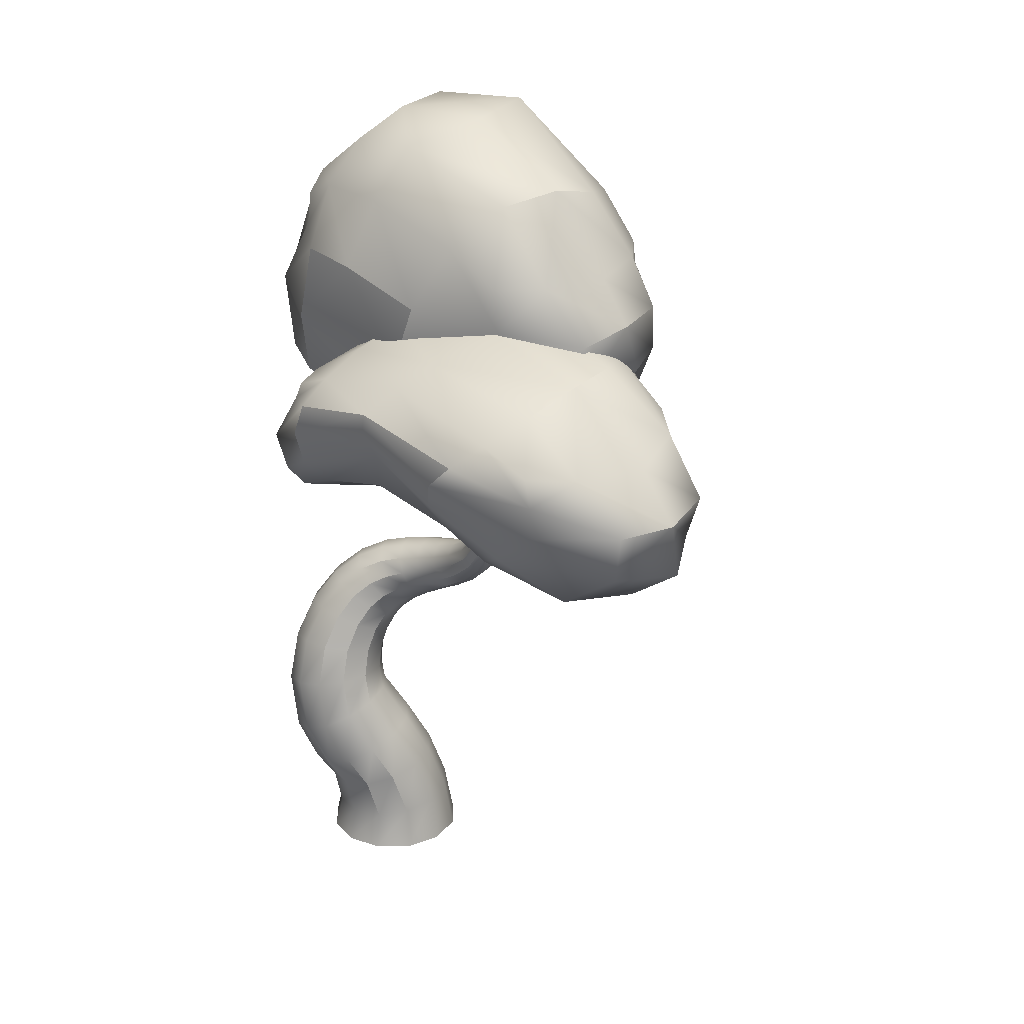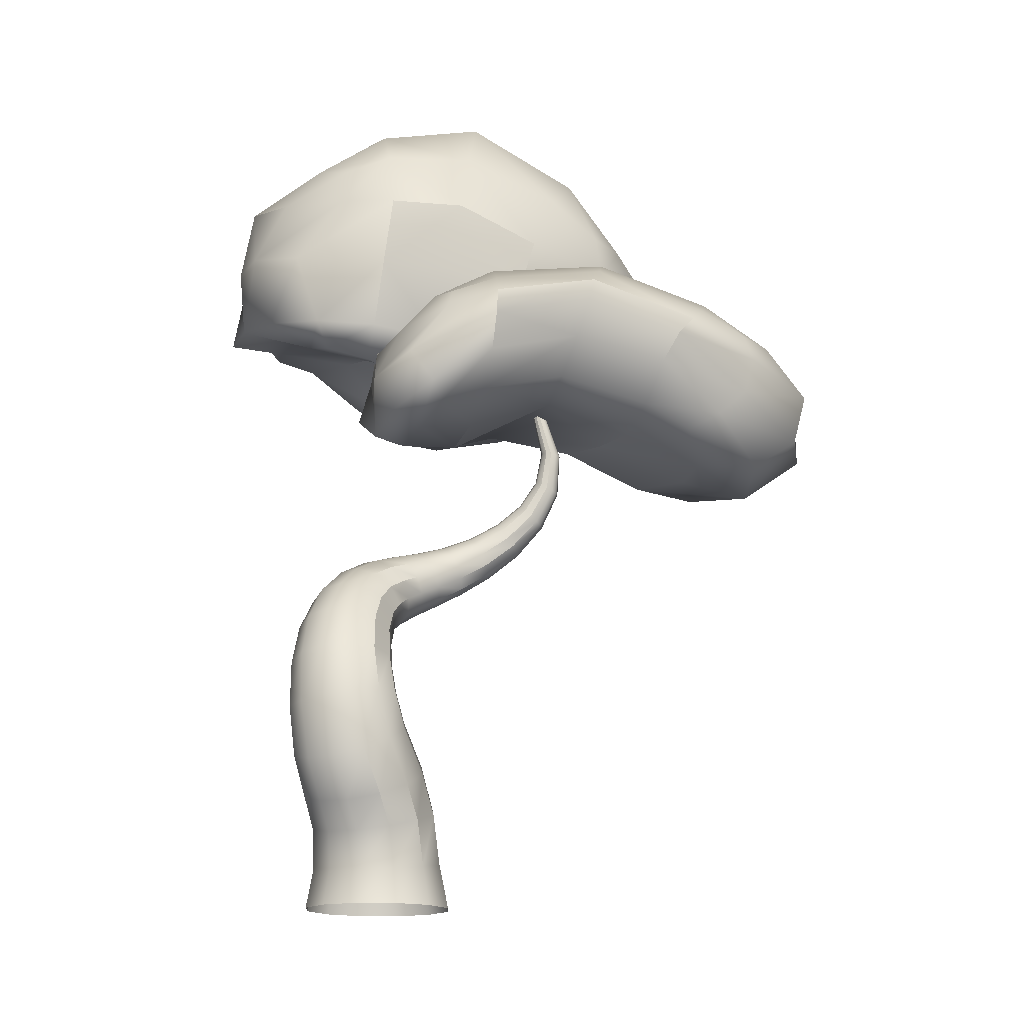
<metadata>
{"format":"obj","ext":"obj","renderer":"f3d","projection":"perspective","resolution":1024,"background":"white","views":[{"elev":24.6,"azim":-46.2,"up":"+Y"},{"elev":-16.4,"azim":-107.3,"up":"+Y"}]}
</metadata>
<code>
g default
v -2.84 10.27 6.103
v 1.768 10.67 5.634
v -2.976 12.52 7.4
v 0.9759 12.98 7.579
v -2.976 12.8 0.6724
v 0.9759 13.55 0.7128
v -2.84 10.32 0.4874
v 1.768 11.24 0.4874
v -3.159 13.58 3.948
v 1.331 14.48 3.948
v 2.379 11.5 2.789
v -2.983 11.12 3.113
v -0.5564 9.784 6.827
v -0.2914 11.22 3.186
v -0.5564 10.02 0.2488
v -1.092 13.01 0.5932
v -1.073 14.4 4.727
v -1.092 12.61 8.865
v -2.951 11.23 7.4
v -0.8175 10.42 9.604
v 1.705 11.77 6.772
v 3.032 13.2 2.87
v 1.705 12.75 0.4412
v -0.8175 10.93 -0.5215
v -2.997 11.33 -0.251
v -3.748 12.66 3.482
v -3.823 12.11 5.52
v -3.825 12.09 1.393
v -2.088 10.97 -0.8058
v 0.4911 11.76 -0.2738
v 2.764 13.09 1.352
v 2.776 13.09 4.616
v 0.4911 10.58 8.755
v -2.013 10.5 8.993
v -3.789 13.1 3.58
v -3.096 10.7 0.2226
v -1.049 11.89 -0.5156
v 1.941 11.7 0.2226
v 2.756 12.4 2.826
v 1.292 12.4 7.48
v -0.6885 9.496 8.317
v -3.033 11.98 7.585
v -0.9153 11.5 9.528
v -1.177 13.88 7.042
v -1.185 14.08 1.931
v -0.6885 10.13 -0.4298
v -0.441 10.13 1.432
v -0.4537 10.49 4.847
v 0.1681 12.88 8.499
v 0.3248 14.66 4.387
v 0.1681 13.29 0.4819
v 0.9023 10.6 0.2226
v -2.083 10.76 3.094
v 0.9023 9.993 6.28
v -3.29 11.97 3.372
v 1.393 11.08 2.86
v 2.367 14.03 3.279
v -2.456 14.02 4.221
v -2.911 10.73 5.069
v 2.148 11.39 4.382
v 1.157 14.05 1.751
v -3.088 13.18 1.613
v 2.152 11.43 1.391
v -2.905 10.69 1.389
v 1.269 13.31 0.537
v -3.036 12.45 0.5532
v 1.171 13.73 6.266
v -3.083 12.97 6.368
v 1.941 11 6.165
v -3.096 10.61 6.72
v -2.078 9.968 0.2226
v -2.339 12.88 0.4268
v -2.339 12.54 8.235
v -2.078 9.711 6.6
v -3.588 11.52 5.23
v -3.587 11.35 1.37
v -2.307 10.19 -0.4505
v 0.875 10.96 -0.4505
v 2.787 12.24 1.372
v 2.791 12.29 4.355
v 0.875 9.798 7.595
v -2.307 9.746 7.869
v -2.149 11.54 9.224
v -2.235 13.47 6.783
v -2.24 13.68 1.783
v -2.158 12.09 -0.2508
v -1.815 10.23 1.42
v -1.826 10.34 4.984
v -3.637 12.54 5.92
v 0.9734 10.73 4.597
v 2.169 13.55 5.313
v -0.00174 13.98 6.927
v -3.641 12.67 1.473
v 2.155 13.7 1.47
v 0.9842 10.51 1.404
v 0.1565 12.44 -0.2359
v -0.01257 14.15 1.947
v 0.1787 11.72 9.33
v -0.7722 11.73 3.344
v 4.463 11.79 2.746
v -0.9855 15.35 4.641
v 3.344 15.49 4.686
v -0.819 16.27 -1.28
v 3.582 16.8 -1.411
v -0.7717 12.04 -1.58
v 4.501 13.59 -1.653
v -1.363 16.71 1.458
v 3.56 17.62 1.466
v 5.216 12.88 0.3852
v -0.9098 11.4 0.668
v 1.666 11.96 4.189
v 1.937 12.41 1.438
v 1.669 13.15 -1.747
v 1.299 16.72 -1.669
v 0.7594 18.31 2.559
v 1.037 15.4 5.854
v -0.9042 13.27 4.633
v 1.322 13.5 6.612
v 4.249 13.72 3.909
v 5.825 14.53 0.206
v 4.469 14.82 -1.895
v 1.642 14.52 -3.15
v -0.8077 14.07 -2.318
v -1.837 13.79 0.9387
v -1.883 13.41 2.485
v -1.832 13.78 -0.5924
v 0.218 14.34 -3.073
v 3.145 14.5 -2.817
v 5.59 14.8 -0.968
v 5.557 13.99 1.501
v 2.807 13.39 5.777
v 0.07766 13.25 6.261
v -1.943 15.3 1.142
v -0.9897 12.57 -1.854
v 1.398 15.95 -2.921
v 4.718 14.08 -1.998
v 5.582 13.78 0.3664
v 3.722 14.82 4.445
v 1.484 12.41 5.615
v -1.011 14.45 4.766
v 1.222 14.41 6.366
v 0.8803 17.09 4.643
v 0.8774 18.11 -0.02073
v 1.685 13.14 -3.012
v 1.674 12.97 0.3669
v 1.897 11.16 2.218
v 2.426 15.48 5.447
v 2.344 18.41 2.178
v 2.725 16.88 -1.789
v 3.438 13.39 -1.795
v 0.0231 11.41 0.9814
v 3.409 11.7 3.642
v -1.273 12.35 0.8062
v 4.007 12.48 0.7606
v 4.909 16.32 0.6779
v -0.6996 17.83 1.804
v -0.8397 11.53 2.19
v 4.935 12 1.457
v 3.519 17.64 -0.3002
v -1.095 16.66 -0.3243
v 4.95 13.55 -0.7218
v -0.8621 11.85 -0.6729
v 3.938 16.13 -1.547
v -0.8727 15.55 -1.343
v 3.515 16.41 3.665
v -1.203 16.04 3.553
v 4.615 12.48 3.348
v -1.046 12.22 4.002
v 0.01959 12.3 -1.79
v -0.07597 16.58 -1.676
v -0.2801 15.37 5.45
v 0.04588 11.66 4.045
v -1.602 12.34 2.302
v -1.556 12.41 -0.7044
v -0.1096 12.73 -2.727
v 3.505 13.47 -2.963
v 5.651 14.27 -0.7516
v 5.641 12.9 1.395
v 3.319 12.21 4.95
v -0.2091 12.11 5.37
v -0.05477 14.26 6.327
v -0.3025 16.9 4.244
v -0.2146 17.58 -0.22
v 0.1603 15.72 -2.406
v 0.2153 12.18 -0.1617
v 0.3642 11.15 2.211
v -1.733 14.71 2.897
v 3.539 11.4 1.894
v 4.763 15.36 2.271
v 2.204 16.77 4.487
v -1.669 15.34 -0.3593
v 4.811 16.09 -0.7565
v 3.461 13.31 -0.1731
v 2.778 15.91 -2.632
v 2.156 18.21 -0.1395
v 2.441 14.49 6.064
v 1.378 0 -0.7718
v 0.8206 0 -1.329
v 0.05917 0 -1.533
v -0.7023 0 -1.329
v -1.26 0 -0.7718
v -1.464 0 -0.01035
v -1.26 0 0.7511
v -0.7023 0 1.308
v 0.05917 0 1.512
v 0.8206 0 1.308
v 1.378 0 0.7511
v 1.582 0 -0.01035
v 1.221 0.9995 -0.7421
v 0.7231 0.8972 -1.226
v 0.04905 0.795 -1.392
v -0.6206 0.7203 -1.196
v -1.106 0.6931 -0.6904
v -1.278 0.7206 -0.01058
v -1.09 0.7956 0.6613
v -0.5921 0.8979 1.145
v 0.08204 1 1.311
v 0.7517 1.075 1.115
v 1.238 1.102 0.6097
v 1.409 1.074 -0.0702
v 0.5575 2.743 -1.165
v 0.2186 3.484 -1.488
v 0.1834 4.146 -1.558
v 0.2881 4.8 -1.517
v 0.4878 5.424 -1.365
v 0.7245 5.972 -1.097
v 0.9473 6.416 -0.7078
v 1.124 6.762 -0.2068
v 1.226 7.037 0.3818
v 1.234 7.286 1.025
v 1.136 7.559 1.694
v 0.9314 7.904 2.365
v 0.6573 8.335 2.976
v 0.368 8.863 3.462
v 0.1122 9.498 3.761
v -0.06328 10.25 3.804
v -0.1118 11.13 3.521
v 0.1349 2.46 -1.593
v -0.1784 3.214 -1.892
v -0.2155 4.068 -1.986
v -0.06766 4.881 -1.933
v 0.1943 5.618 -1.742
v 0.4969 6.244 -1.419
v 0.7835 6.742 -0.9571
v 1.007 7.107 -0.3816
v 1.133 7.37 0.2575
v 1.151 7.588 0.919
v 1.062 7.821 1.584
v 0.8704 8.119 2.242
v 0.6124 8.503 2.843
v 0.3406 8.98 3.326
v 0.1013 9.559 3.63
v -0.0637 10.26 3.697
v -0.1105 11.11 3.453
v -0.242 11.13 3.484
v -0.4643 2.206 -1.727
v -0.7495 2.992 -2.027
v -0.7785 4.036 -2.16
v -0.5778 5 -2.11
v -0.2479 5.833 -1.899
v 0.1198 6.512 -1.543
v 0.4628 7.033 -1.044
v 0.7279 7.395 -0.4373
v 0.881 7.633 0.2103
v 0.9208 7.817 0.8576
v 0.8568 8.01 1.496
v 0.6955 8.268 2.129
v 0.4703 8.613 2.718
v 0.2309 9.052 3.2
v 0.0221 9.593 3.514
v -0.1172 10.26 3.604
v -0.1445 11.1 3.394
v -1.08 2.049 -1.532
v -1.342 2.876 -1.855
v -1.355 4.059 -2.034
v -1.106 5.125 -2.002
v -0.7202 6.012 -1.793
v -0.3057 6.704 -1.436
v 0.07122 7.212 -0.9443
v 0.3614 7.547 -0.359
v 0.5372 7.756 0.2528
v 0.6042 7.91 0.8569
v 0.5745 8.078 1.455
v 0.4534 8.311 2.058
v 0.2691 8.636 2.635
v 0.06844 9.061 3.12
v -0.1041 9.591 3.444
v -0.2094 10.25 3.55
v -0.2046 11.09 3.359
v -1.546 2.03 -1.059
v -1.796 2.897 -1.423
v -1.79 4.131 -1.642
v -1.51 5.222 -1.638
v -1.096 6.106 -1.452
v -0.6656 6.769 -1.127
v -0.2864 7.23 -0.6856
v 0.005795 7.524 -0.1675
v 0.194 7.705 0.3736
v 0.2862 7.845 0.9173
v 0.2911 8.004 1.471
v 0.209 8.235 2.047
v 0.06268 8.566 2.617
v -0.1034 9.004 3.105
v -0.2434 9.553 3.438
v -0.3157 10.23 3.549
v -0.2747 11.09 3.358
v -1.739 2.155 -0.4352
v -1.991 3.051 -0.8464
v -1.967 4.232 -1.088
v -1.682 5.266 -1.114
v -1.275 6.091 -0.9684
v -0.8634 6.689 -0.6985
v -0.5141 7.083 -0.337
v -0.2437 7.331 0.08563
v -0.05672 7.494 0.5403
v 0.05209 7.637 1.022
v 0.08261 7.81 1.54
v 0.02792 8.062 2.099
v -0.09362 8.422 2.667
v -0.2385 8.896 3.161
v -0.3587 9.49 3.498
v -0.4076 10.22 3.601
v -0.3361 11.1 3.39
v -1.607 2.39 0.172
v -1.875 3.295 -0.2803
v -1.839 4.335 -0.5212
v -1.576 5.244 -0.5712
v -1.209 5.97 -0.4711
v -0.8463 6.486 -0.2651
v -0.551 6.81 0.008293
v -0.3202 7.02 0.3327
v -0.1477 7.181 0.7084
v -0.03545 7.343 1.144
v 0.004768 7.547 1.644
v -0.04143 7.838 2.201
v -0.158 8.242 2.773
v -0.3007 8.767 3.272
v -0.4189 9.419 3.608
v -0.4603 10.2 3.694
v -0.3723 11.12 3.447
v -1.184 2.673 0.6002
v -1.478 3.564 0.1241
v -1.441 4.413 -0.09317
v -1.221 5.163 -0.1554
v -0.9152 5.776 -0.09358
v -0.6186 6.214 0.05697
v -0.3872 6.484 0.2576
v -0.2032 6.674 0.5076
v -0.05469 6.848 0.8326
v 0.04703 7.041 1.25
v 0.07849 7.286 1.754
v 0.01952 7.622 2.325
v -0.1131 8.074 2.907
v -0.2733 8.65 3.409
v -0.408 9.357 3.738
v -0.4599 10.19 3.801
v -0.3736 11.14 3.514
v -0.5847 2.927 0.7346
v -0.9069 3.787 0.2583
v -0.8775 4.445 0.08135
v -0.7103 5.044 0.0222
v -0.4731 5.561 0.06306
v -0.2415 5.947 0.1813
v -0.06649 6.193 0.3442
v 0.07591 6.387 0.5633
v 0.1975 6.585 0.8798
v 0.2775 6.812 1.311
v 0.284 7.097 1.842
v 0.1945 7.473 2.437
v 0.02901 7.964 3.031
v -0.1636 8.578 3.535
v -0.3288 9.323 3.854
v -0.4064 10.19 3.894
v -0.3396 11.15 3.574
v 0.03067 3.084 0.5391
v -0.3147 3.903 0.08641
v -0.3012 4.422 -0.04445
v -0.1824 4.919 -0.0859
v -0.000763 5.382 -0.04318
v 0.184 5.755 0.07457
v 0.3251 6.014 0.2448
v 0.4424 6.234 0.4849
v 0.5413 6.462 0.8374
v 0.594 6.718 1.312
v 0.5663 7.029 1.883
v 0.4366 7.431 2.509
v 0.2302 7.941 3.114
v -0.001102 8.569 3.615
v -0.2026 9.325 3.925
v -0.3142 10.2 3.948
v -0.2795 11.16 3.609
v 0.4973 3.103 0.06624
v 0.1399 3.881 -0.3455
v 0.1339 4.35 -0.4368
v 0.2218 4.822 -0.4507
v 0.3752 5.288 -0.3838
v 0.5439 5.69 -0.2346
v 0.6827 5.996 -0.01385
v 0.798 6.258 0.2935
v 0.8845 6.513 0.7165
v 0.912 6.784 1.252
v 0.8496 7.102 1.867
v 0.6809 7.506 2.52
v 0.4366 8.011 3.133
v 0.1707 8.626 3.629
v -0.06328 9.363 3.931
v -0.2079 10.22 3.949
v -0.2094 11.16 3.61
v 0.6901 2.978 -0.5574
v 0.3351 3.728 -0.9218
v 0.3113 4.249 -0.9907
v 0.394 4.778 -0.9746
v 0.554 5.303 -0.8676
v 0.7417 5.77 -0.6633
v 0.9104 6.143 -0.3625
v 1.047 6.451 0.04031
v 1.135 6.724 0.5498
v 1.146 6.992 1.146
v 1.058 7.296 1.798
v 0.862 7.679 2.467
v 0.593 8.155 3.082
v 0.3058 8.734 3.573
v 0.05196 9.426 3.871
v -0.1161 10.23 3.896
v -0.148 11.15 3.578
v 0.9585 1.931 -0.849
v 0.5179 1.746 -1.303
v -0.1057 1.58 -1.456
v -0.7453 1.478 -1.269
v -1.229 1.468 -0.7901
v -1.428 1.551 -0.1489
v -1.289 1.706 0.4833
v -0.8485 1.891 0.937
v -0.2248 2.057 1.091
v 0.4148 2.158 0.903
v 0.8989 2.169 0.4244
v 1.098 2.086 -0.2169
g Small_tree1_low:pCube319
f 18 43 98 49
f 16 45 97 51
f 23 30 96 65
f 14 47 95 56
f 10 57 94 61
f 25 28 93 66
f 17 44 92 50
f 21 32 91 40
f 13 48 90 54
f 9 35 89 68
f 12 53 88 59
f 7 71 87 64
f 5 72 86 66
f 9 58 85 62
f 3 73 84 68
f 19 34 83 42
f 1 74 82 70
f 21 33 81 69
f 2 60 80 69
f 23 31 79 38
f 15 46 78 52
f 25 29 77 36
f 7 64 76 36
f 19 27 75 70
f 59 75 55 12
f 55 75 27 26
f 70 75 59 1
f 28 76 55 26
f 55 76 64 12
f 36 76 28 25
f 71 77 46 15
f 46 77 29 24
f 36 77 71 7
f 38 78 30 23
f 30 78 46 24
f 52 78 38 8
f 63 79 39 11
f 39 79 31 22
f 38 79 63 8
f 32 80 39 22
f 39 80 60 11
f 69 80 32 21
f 54 81 41 13
f 41 81 33 20
f 69 81 54 2
f 34 82 41 20
f 41 82 74 13
f 70 82 34 19
f 73 83 43 18
f 43 83 34 20
f 42 83 73 3
f 58 84 44 17
f 44 84 73 18
f 68 84 58 9
f 72 85 45 16
f 45 85 58 17
f 62 85 72 5
f 29 86 37 24
f 37 86 72 16
f 66 86 29 25
f 53 87 47 14
f 47 87 71 15
f 64 87 53 12
f 74 88 48 13
f 48 88 53 14
f 59 88 74 1
f 42 89 27 19
f 27 89 35 26
f 68 89 42 3
f 60 90 56 11
f 56 90 48 14
f 54 90 60 2
f 67 91 57 10
f 57 91 32 22
f 40 91 67 4
f 67 92 49 4
f 49 92 44 18
f 50 92 67 10
f 62 93 35 9
f 35 93 28 26
f 66 93 62 5
f 65 94 31 23
f 31 94 57 22
f 61 94 65 6
f 63 95 52 8
f 52 95 47 15
f 56 95 63 11
f 51 96 37 16
f 37 96 30 24
f 65 96 51 6
f 61 97 50 10
f 50 97 45 17
f 51 97 61 6
f 40 98 33 21
f 33 98 43 20
f 49 98 40 4
f 116 141 196 147
f 114 143 195 149
f 121 128 194 163
f 112 145 193 154
f 108 155 192 159
f 123 126 191 164
f 115 142 190 148
f 119 130 189 138
f 111 146 188 152
f 107 133 187 166
f 110 151 186 157
f 105 169 185 162
f 103 170 184 164
f 107 156 183 160
f 101 171 182 166
f 117 132 181 140
f 99 172 180 168
f 119 131 179 167
f 100 158 178 167
f 121 129 177 136
f 113 144 176 150
f 123 127 175 134
f 105 162 174 134
f 117 125 173 168
f 157 173 153 110
f 153 173 125 124
f 168 173 157 99
f 126 174 153 124
f 153 174 162 110
f 134 174 126 123
f 169 175 144 113
f 144 175 127 122
f 134 175 169 105
f 136 176 128 121
f 128 176 144 122
f 150 176 136 106
f 161 177 137 109
f 137 177 129 120
f 136 177 161 106
f 130 178 137 120
f 137 178 158 109
f 167 178 130 119
f 152 179 139 111
f 139 179 131 118
f 167 179 152 100
f 132 180 139 118
f 139 180 172 111
f 168 180 132 117
f 171 181 141 116
f 141 181 132 118
f 140 181 171 101
f 156 182 142 115
f 142 182 171 116
f 166 182 156 107
f 170 183 143 114
f 143 183 156 115
f 160 183 170 103
f 127 184 135 122
f 135 184 170 114
f 164 184 127 123
f 151 185 145 112
f 145 185 169 113
f 162 185 151 110
f 172 186 146 111
f 146 186 151 112
f 157 186 172 99
f 140 187 125 117
f 125 187 133 124
f 166 187 140 101
f 158 188 154 109
f 154 188 146 112
f 152 188 158 100
f 165 189 155 108
f 155 189 130 120
f 138 189 165 102
f 165 190 147 102
f 147 190 142 116
f 148 190 165 108
f 160 191 133 107
f 133 191 126 124
f 164 191 160 103
f 163 192 129 121
f 129 192 155 120
f 159 192 163 104
f 161 193 150 106
f 150 193 145 113
f 154 193 161 109
f 149 194 135 114
f 135 194 128 122
f 163 194 149 104
f 159 195 148 108
f 148 195 143 115
f 149 195 159 104
f 138 196 131 119
f 131 196 141 118
f 147 196 138 102
f 197 198 210 209
f 198 199 211 210
f 199 200 212 211
f 200 201 213 212
f 201 202 214 213
f 202 203 215 214
f 203 204 216 215
f 204 205 217 216
f 205 206 218 217
f 206 207 219 218
f 207 208 220 219
f 208 197 209 220
f 237 254 255
f 254 272 255
f 272 289 255
f 289 306 255
f 306 323 255
f 323 340 255
f 340 357 255
f 357 374 255
f 374 391 255
f 391 408 255
f 408 425 255
f 425 237 255
f 426 427 238 221
f 221 238 239 222
f 222 239 240 223
f 223 240 241 224
f 224 241 242 225
f 225 242 243 226
f 226 243 244 227
f 227 244 245 228
f 228 245 246 229
f 229 246 247 230
f 230 247 248 231
f 231 248 249 232
f 232 249 250 233
f 233 250 251 234
f 234 251 252 235
f 235 252 253 236
f 236 253 254 237
f 427 428 256 238
f 238 256 257 239
f 239 257 258 240
f 240 258 259 241
f 241 259 260 242
f 242 260 261 243
f 243 261 262 244
f 244 262 263 245
f 245 263 264 246
f 246 264 265 247
f 247 265 266 248
f 248 266 267 249
f 249 267 268 250
f 250 268 269 251
f 251 269 270 252
f 252 270 271 253
f 253 271 272 254
f 428 429 273 256
f 256 273 274 257
f 257 274 275 258
f 258 275 276 259
f 259 276 277 260
f 260 277 278 261
f 261 278 279 262
f 262 279 280 263
f 263 280 281 264
f 264 281 282 265
f 265 282 283 266
f 266 283 284 267
f 267 284 285 268
f 268 285 286 269
f 269 286 287 270
f 270 287 288 271
f 271 288 289 272
f 429 430 290 273
f 273 290 291 274
f 274 291 292 275
f 275 292 293 276
f 276 293 294 277
f 277 294 295 278
f 278 295 296 279
f 279 296 297 280
f 280 297 298 281
f 281 298 299 282
f 282 299 300 283
f 283 300 301 284
f 284 301 302 285
f 285 302 303 286
f 286 303 304 287
f 287 304 305 288
f 288 305 306 289
f 430 431 307 290
f 290 307 308 291
f 291 308 309 292
f 292 309 310 293
f 293 310 311 294
f 294 311 312 295
f 295 312 313 296
f 296 313 314 297
f 297 314 315 298
f 298 315 316 299
f 299 316 317 300
f 300 317 318 301
f 301 318 319 302
f 302 319 320 303
f 303 320 321 304
f 304 321 322 305
f 305 322 323 306
f 431 432 324 307
f 307 324 325 308
f 308 325 326 309
f 309 326 327 310
f 310 327 328 311
f 311 328 329 312
f 312 329 330 313
f 313 330 331 314
f 314 331 332 315
f 315 332 333 316
f 316 333 334 317
f 317 334 335 318
f 318 335 336 319
f 319 336 337 320
f 320 337 338 321
f 321 338 339 322
f 322 339 340 323
f 432 433 341 324
f 324 341 342 325
f 325 342 343 326
f 326 343 344 327
f 327 344 345 328
f 328 345 346 329
f 329 346 347 330
f 330 347 348 331
f 331 348 349 332
f 332 349 350 333
f 333 350 351 334
f 334 351 352 335
f 335 352 353 336
f 336 353 354 337
f 337 354 355 338
f 338 355 356 339
f 339 356 357 340
f 433 434 358 341
f 341 358 359 342
f 342 359 360 343
f 343 360 361 344
f 344 361 362 345
f 345 362 363 346
f 346 363 364 347
f 347 364 365 348
f 348 365 366 349
f 349 366 367 350
f 350 367 368 351
f 351 368 369 352
f 352 369 370 353
f 353 370 371 354
f 354 371 372 355
f 355 372 373 356
f 356 373 374 357
f 434 435 375 358
f 358 375 376 359
f 359 376 377 360
f 360 377 378 361
f 361 378 379 362
f 362 379 380 363
f 363 380 381 364
f 364 381 382 365
f 365 382 383 366
f 366 383 384 367
f 367 384 385 368
f 368 385 386 369
f 369 386 387 370
f 370 387 388 371
f 371 388 389 372
f 372 389 390 373
f 373 390 391 374
f 435 436 392 375
f 375 392 393 376
f 376 393 394 377
f 377 394 395 378
f 378 395 396 379
f 379 396 397 380
f 380 397 398 381
f 381 398 399 382
f 382 399 400 383
f 383 400 401 384
f 384 401 402 385
f 385 402 403 386
f 386 403 404 387
f 387 404 405 388
f 388 405 406 389
f 389 406 407 390
f 390 407 408 391
f 436 437 409 392
f 392 409 410 393
f 393 410 411 394
f 394 411 412 395
f 395 412 413 396
f 396 413 414 397
f 397 414 415 398
f 398 415 416 399
f 399 416 417 400
f 400 417 418 401
f 401 418 419 402
f 402 419 420 403
f 403 420 421 404
f 404 421 422 405
f 405 422 423 406
f 406 423 424 407
f 407 424 425 408
f 437 426 221 409
f 409 221 222 410
f 410 222 223 411
f 411 223 224 412
f 412 224 225 413
f 413 225 226 414
f 414 226 227 415
f 415 227 228 416
f 416 228 229 417
f 417 229 230 418
f 418 230 231 419
f 419 231 232 420
f 420 232 233 421
f 421 233 234 422
f 422 234 235 423
f 423 235 236 424
f 424 236 237 425
f 209 210 427 426
f 210 211 428 427
f 211 212 429 428
f 212 213 430 429
f 213 214 431 430
f 214 215 432 431
f 215 216 433 432
f 216 217 434 433
f 217 218 435 434
f 218 219 436 435
f 219 220 437 436
f 220 209 426 437

</code>
